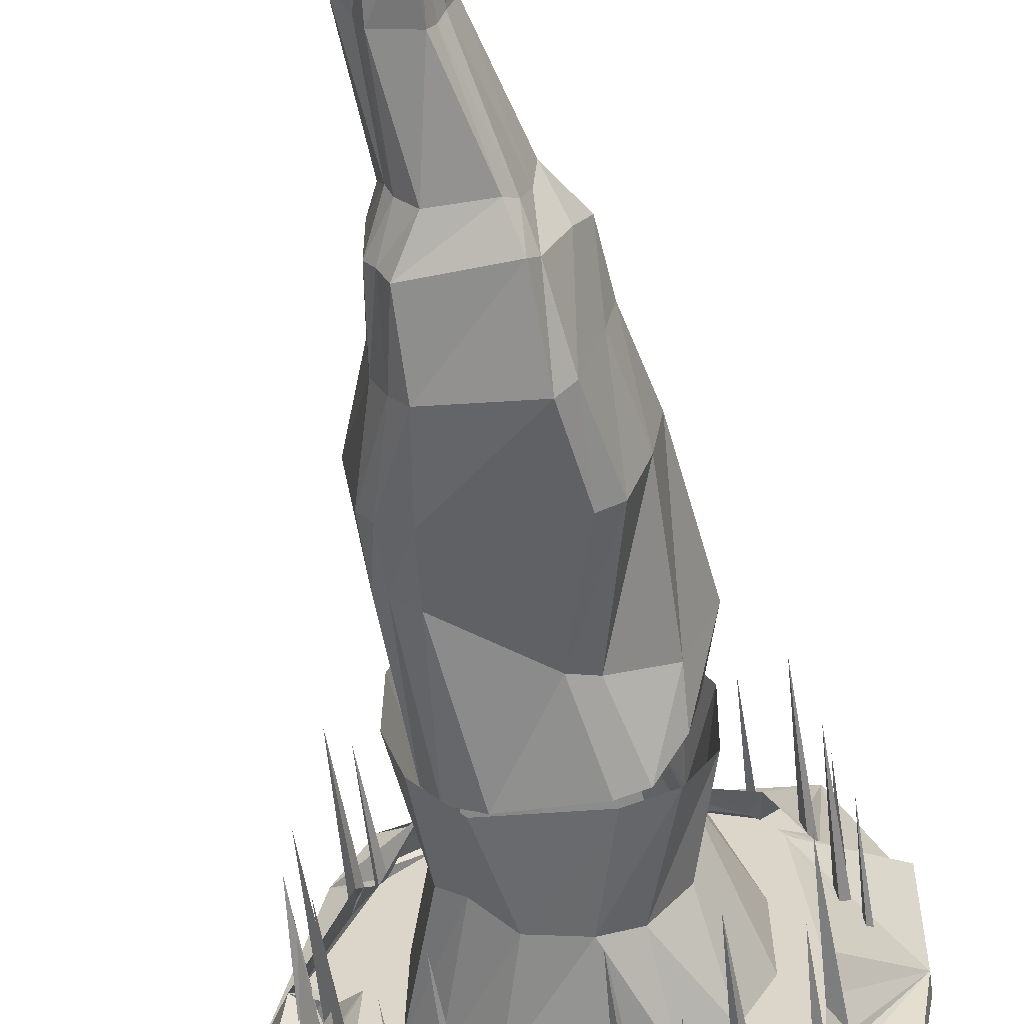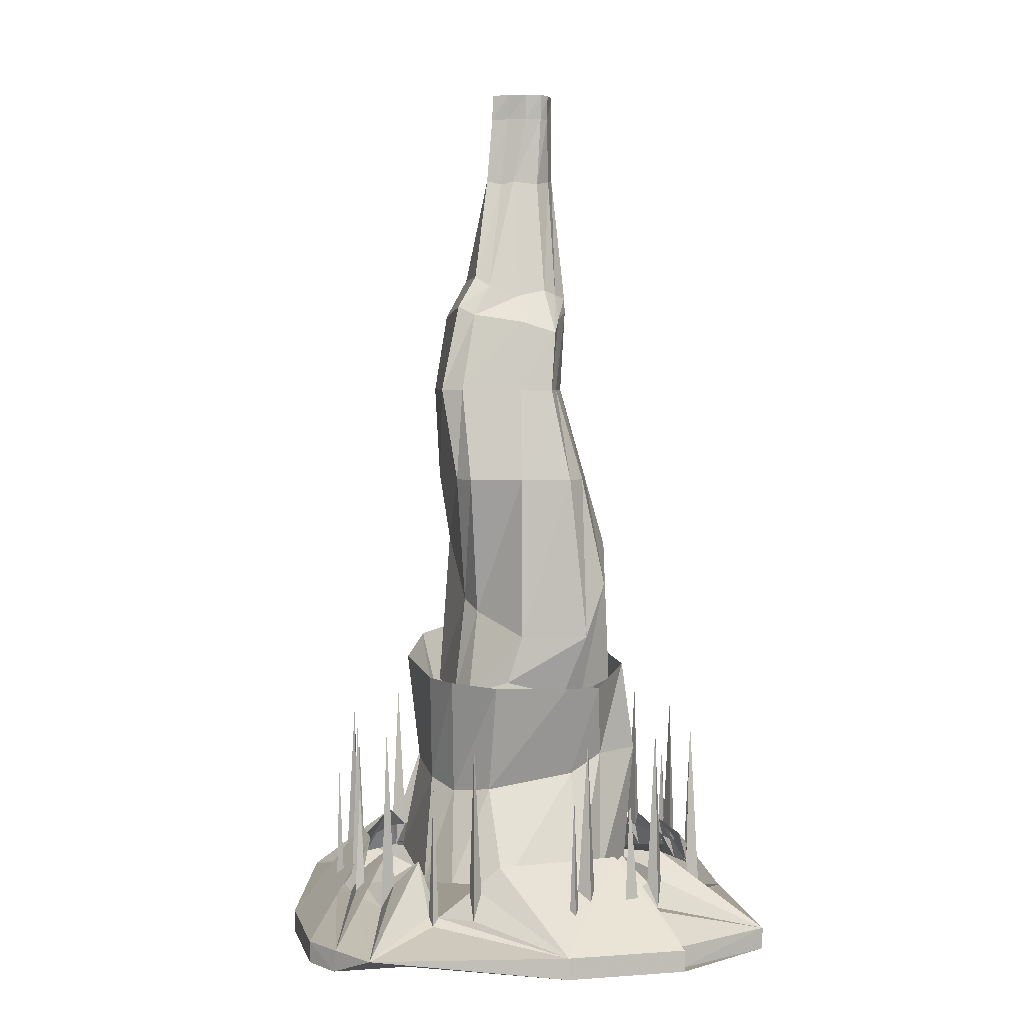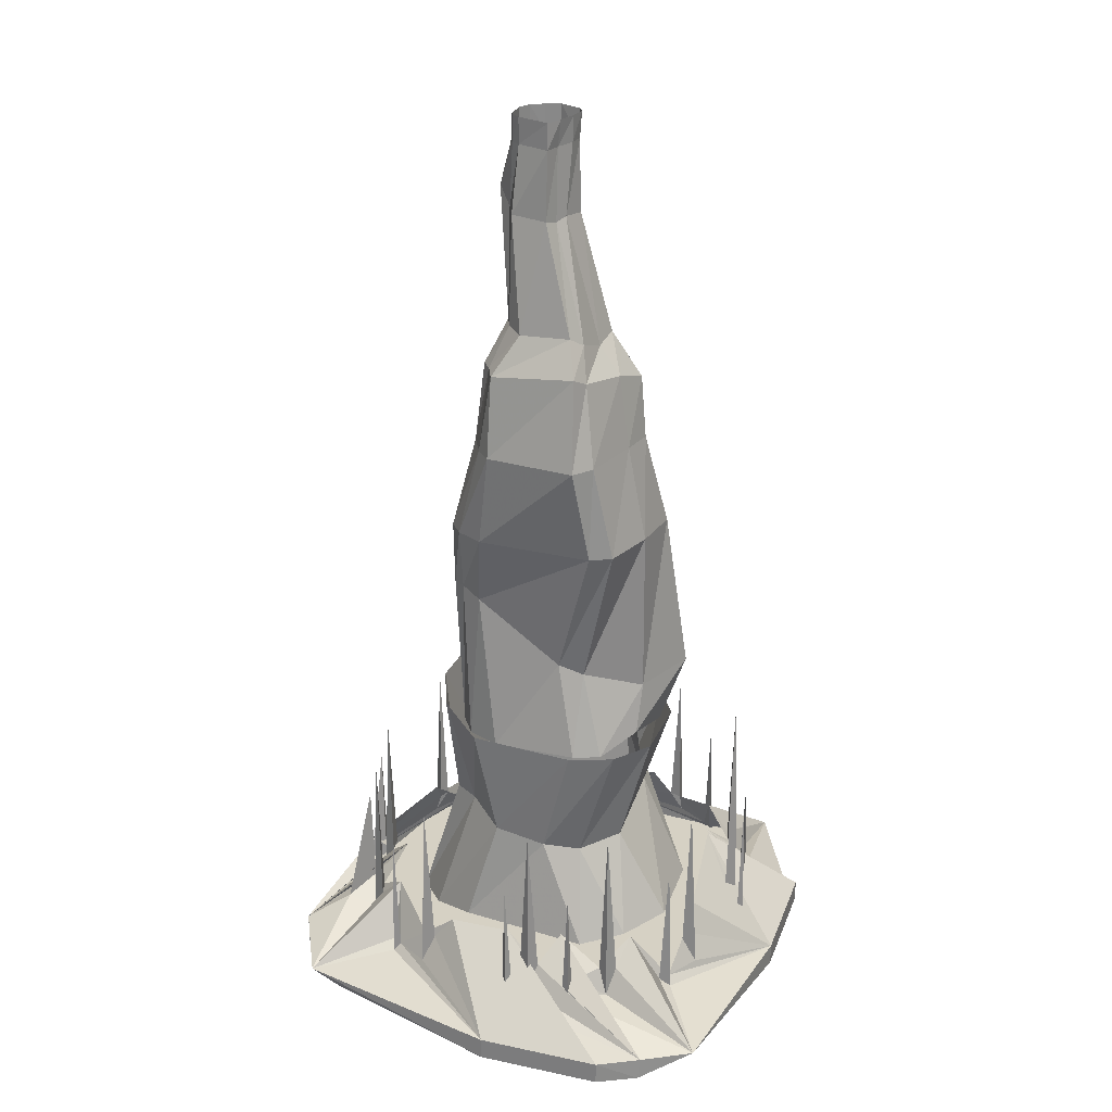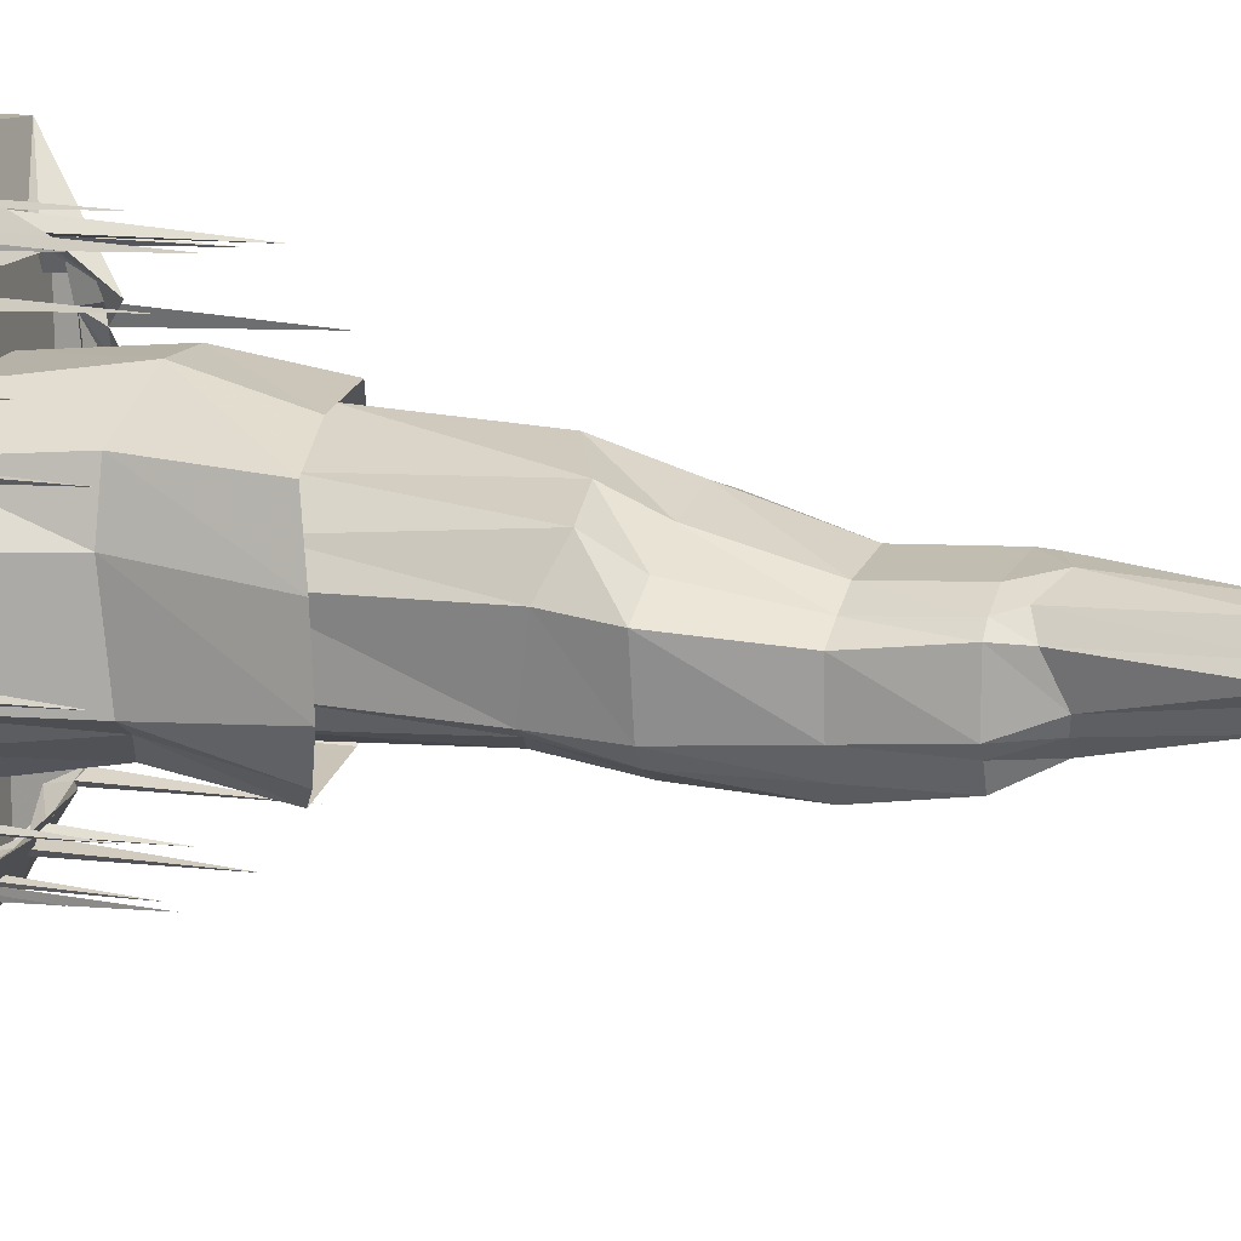
<metadata>
{"format":"obj","ext":"obj","renderer":"f3d","projection":"perspective","resolution":1024,"background":"white","views":[{"elev":-56.8,"azim":-172.1,"up":"+Z"},{"elev":3.8,"azim":-103.5,"up":"+Y"},{"elev":27.0,"azim":-161.8,"up":"+Y"},{"elev":15.4,"azim":108.5,"up":"+Z"}]}
</metadata>
<code>
v -0.6094 -7.008 -1.547
v -0.6172 -6.906 -1.469
v -0.5938 -6.078 -1.5
v -0.5547 -6.938 -1.516
v -1.328 -7.273 -1.828
v -1.719 -7.273 -1.609
v -0.8906 -7.055 -1.367
v -0.8125 -6.844 -1.305
v -0.4453 -6.641 -1.219
v -0.125 -7.023 -1.57
v -0.04688 -7.039 -1.586
v -0.07812 -6.016 -1.602
v -0.08594 -7.117 -1.633
v -0.25 -7.055 -1.523
v -0.1562 -6.844 -1.445
v -0.007812 -6.641 -1.312
v -1 -7.273 -2
v 0.6562 -6.844 -1.328
v 0.75 -6.844 -1.297
v 0.7188 -5.586 -1.336
v 0.7422 -7.055 -1.414
v 0 -7.273 -2
v 0.4922 -6.641 -1.312
v 1 -7.273 2
v 0.0625 -7.117 1.75
v 0.02344 -7.039 1.703
v 0.125 -6.641 1.445
v 0 -7.273 2
v 0 -7.453 2
v 1 -7.453 2
v 1.008 -7.453 1.867
v 1.375 -7.273 1.875
v 0.2344 -7.055 1.641
v 0.1016 -7.023 1.688
v 0.05469 -6.016 1.719
v 0.1328 -6.844 1.562
v 0.2891 -6.844 1.539
v 0.2188 -5.586 1.578
v 0.4219 -6.641 1.336
v 0.5391 -6.938 1.633
v 0.5938 -6.906 1.586
v 0.7891 -6.844 1.422
v 0.875 -7.055 1.484
v 0.8594 -5.547 1.43
v 0.9297 -6.844 1.383
v 0.9844 -6.641 1.18
v 1.656 -7.273 1.375
v 1.242 -7.055 1.141
v 1.297 -7.055 1.07
v 1.289 -5.969 1.109
v 1.328 -7.117 1.125
v 2 -7.273 0
v 1.461 -7.055 0.8047
v 1.344 -6.844 0.8125
v 1.383 -5.586 0.7812
v 1.383 -6.844 0.7188
v 1.359 -6.641 0.5547
v 1.789 -6.938 0.01562
v 2 -7.172 -1
v 1.641 -7.039 0.02344
v 1.625 -7.023 -0.05469
v 1.5 -6.844 -0.08594
v 1.477 -6.844 -0.2344
v 1.516 -5.586 -0.1641
v 1.578 -7.055 -0.1797
v 1.273 -6.641 -0.375
v 1.57 -6.938 -0.4844
v 1.523 -6.906 -0.5469
v 1.359 -6.844 -0.7422
v 1.422 -7.055 -0.8203
v 1.367 -5.547 -0.8047
v 1.32 -6.844 -0.875
v 1.117 -6.641 -0.9375
v 1.719 -7.273 -1.562
v 1.078 -7.055 -1.188
v 1.008 -7.055 -1.25
v 0.875 -4.852 0.2344
v 0.7344 -4.945 0.7188
v 0.625 -5.93 0.75
v 0.7344 -5.93 0.3125
v 0.8828 -4.828 -0.3438
v 0.7344 -5.859 -0.4609
v 0.75 -4.906 -0.6797
v 0.5469 -5.867 -0.5781
v 0.4297 -5.07 -0.8828
v 0.2656 -5.984 -0.8047
v -0.3828 -5.156 -0.8359
v -0.1406 -6.086 -0.7734
v -0.7344 -5.156 -0.7109
v -0.4219 -6.164 -0.6328
v -0.9531 -5.188 -0.3672
v -0.7031 -6.109 -0.375
v -0.9609 -5.211 0.2656
v -0.7031 -6 0.3672
v -0.7812 -5.234 0.6016
v -0.5625 -5.859 0.6719
v -0.375 -5.086 0.9297
v -0.3281 -5.859 1.055
v 0.2656 -5.016 0.8984
v 0.0625 -5.883 1.055
v 0.2812 -6.875 0.9219
v 0.75 -6.898 0.6719
v 1.062 -6.961 0.2969
v 1.094 -7 -0.4141
v 0.875 -6.977 -0.6719
v 0.5 -6.844 -0.9219
v -0.5156 -6.945 -0.9219
v -0.8594 -6.883 -0.7422
v -1.109 -6.875 -0.3438
v -1.094 -6.883 0.3359
v -0.8594 -6.898 0.5938
v -0.4688 -6.898 0.9219
v 0.2656 -3.766 0.7031
v -0.2812 -4.008 0.7812
v -0.3281 -5.227 0.8203
v 0.1953 -5.227 0.6094
v 0.6953 -3.703 0.5938
v 0.5859 -3.398 0.3828
v 0.2266 -3.398 0.5312
v -0.2578 -3.398 0.6094
v -0.8203 -4.312 0.6328
v -0.7031 -5.281 0.4609
v -0.1797 -4.484 -0.4766
v 0.5156 -3.984 -0.4688
v 0.3438 -5.281 -0.6016
v -0.3438 -5.281 -0.6016
v -0.375 -4.578 -0.4062
v -0.6484 -3.398 -0.5234
v -0.4766 -3.398 -0.6094
v 0.4688 -3.398 -0.5703
v 0.6953 -3.938 -0.3594
v 0.6094 -5.281 -0.4766
v 0.5938 -5.227 0.4141
v 0.8828 -3.836 0.2812
v 0.8828 -3.398 0.2266
v 0.6172 -2.617 0.125
v 0.4219 -2.617 0.2266
v 0.1953 -2.617 0.3281
v -0.3125 -2.617 0.3672
v -0.7188 -3.398 0.4609
v -1.039 -4.75 0.4141
v -0.8594 -5.281 0.25
v 0.75 -5.281 0.2109
v 0.7891 -3.938 -0.2969
v 0.7891 -3.398 -0.3203
v 0.5859 -2.617 -0.2969
v 0.5156 -1.961 -0.25
v 0.5156 -1.961 0.1953
v 0.4219 -1.961 0.2812
v 0.1953 -1.961 0.375
v -0.2891 -1.93 0.4141
v -0.5781 -2.617 0.2578
v -0.8672 -3.398 0.3125
v -0.8047 -4.766 -0.1016
v -0.7891 -5.164 -0.2266
v 0.7344 -5.281 -0.2812
v -0.5625 -5.281 -0.5234
v -0.7969 -3.398 -0.1016
v -0.6406 -2.617 -0.07812
v -0.4922 -2.617 -0.5625
v -0.3672 -2.617 -0.7188
v 0.3672 -2.617 -0.6328
v 0.6875 -3.398 -0.4531
v 0.4844 -2.617 -0.5
v 0.4453 -1.961 -0.3438
v 0.3047 -1.625 -0.25
v 0.3516 -1.609 -0.1328
v 0.4219 -1.742 0.1719
v 0.3203 -1.805 0.3203
v 0.03125 -1.688 0.4219
v -0.2344 -1.805 0.4219
v -0.4922 -1.992 0.3047
v -0.7031 -2.617 0.1875
v 1.664 -6.984 -0.8203
v 1.555 -6.078 -0.5234
v 1.742 -7.117 -0.1406
v 1.656 -6.016 -0.007812
v 2 -7.453 0
v 2 -7.453 -1
v 1.742 -7.453 -0.4375
v 1.5 -7.453 -1.5
v 0 -7.453 -2
v 1.062 -7.117 -1.281
v 1.047 -5.969 -1.242
v -2 -7.273 1
v -2 -7.273 0
v -2 -7.453 0
v -2 -7.453 1
v -1.898 -7.453 1.008
v -1.883 -7.273 1.023
v -1.703 -7.117 0.1406
v -1.656 -7.039 0.1016
v -1.242 -6.641 0.6172
v -1.383 -6.641 -0.4375
v -1.398 -6.844 -0.6016
v -1.484 -7.055 -0.6875
v -1.32 -7.055 -0.9531
v -1.352 -7.117 -1.008
v -1.32 -7.453 -1.219
v -0.007812 -7.453 0.0625
v -1.5 -7.453 1.875
v -1.5 -7.273 1.875
v -1.578 -7.008 0.7266
v -1.586 -6.938 0.6094
v -1.203 -6.641 0.6875
v -1.492 -6.844 0.3594
v -1.594 -7.055 0.3047
v -1.641 -7.023 0.1797
v -1.672 -6.016 0.1328
v -1.516 -6.844 0.2109
v -1.531 -5.586 0.2891
v -1.438 -7.055 0.9453
v -1.539 -6.906 0.6719
v -1.57 -6.078 0.6484
v -1.375 -6.844 0.8672
v -1.383 -5.547 0.9297
v -1.336 -6.844 1
v -1.133 -6.641 1.062
v -1.094 -7.055 1.312
v -1.023 -7.055 1.375
v -0.7656 -6.844 1.422
v -0.7578 -7.055 1.539
v -0.7344 -5.586 1.461
v -0.6719 -6.844 1.453
v -0.5078 -6.641 1.438
v -1.078 -7.117 1.406
v -1.062 -5.969 1.367
v 1.656 -7.453 1.375
v 0.5938 -7.008 1.664
v 0.5703 -6.078 1.617
v -1.258 -7.055 -1.023
v -1.008 -6.641 -1.062
v -0.9453 -6.844 -1.266
v -0.875 -5.547 -1.312
v -0.3047 -6.844 -1.422
v -1.312 -7.453 -1.844
v -1 -7.453 -2
v -0.2344 -5.586 -1.461
v -1.312 -5.969 -0.9922
v -1.367 -6.844 -0.6953
v -1.406 -5.586 -0.6641
v 0.375 -0.7344 -0.007812
v 0.4922 -0.6016 0.1094
v 0.3125 -0.75 -0.1484
v 0.2734 -0.2109 -0.07812
v 0.3438 -0.2109 -0.02344
v 0.3672 -0.2109 0.01562
v 0.4219 -0.6484 0.2031
v 0.3125 -0.7031 0.3594
v 0.007812 -0.7578 -0.2266
v 0.1719 -1.641 -0.3828
v -0.2422 -1.625 -0.3906
v -0.03906 -0.7891 -0.1094
v -0.03125 -0.2109 -0.04688
v 0.007812 -0.2109 -0.1797
v 0.007812 0 -0.1719
v 0.2734 0 -0.07812
v 0.3359 0 -0.02344
v 0.3594 0 0.01562
v 0.3672 -0.2109 0.1953
v 0.2656 -0.7188 0.2188
v 0.3125 -0.2109 0.2812
v 0.2031 -0.2109 0.3438
v 0.1016 -0.7344 0.3906
v 0.3672 -1.961 -0.5234
v -0.3281 -1.891 -0.5625
v -0.3203 -1.703 -0.2812
v -0.08594 -0.7656 -0.007812
v -0.1016 -0.2109 0.1016
v -0.1094 0 0.1016
v -0.05469 0 -0.04688
v -0.3359 -1.781 0.3125
v -0.6484 -2.117 0.2344
v -0.02344 -0.7578 0.3281
v -0.4062 -1.742 0.1953
v -0.5469 -2.023 -0.03906
v -0.3906 -1.961 -0.4297
v -0.375 -1.789 -0.02344
v -0.1406 -0.7891 0.1953
v -0.1172 -0.2109 0.2344
v -0.1328 0 0.2344
v 0.07812 -0.2109 0.3828
v -0.07031 -0.2109 0.3047
v -0.09375 0 0.3047
v 0.07812 0 0.3828
v 0.3047 0 0.2812
v 0.2031 0 0.3438
v 0.3594 0 0.1953
f 1 2 3
f 1 3 4
f 1 4 5
f 1 5 6
f 1 6 7
f 1 7 2
f 2 7 8
f 2 8 9
f 2 9 4
f 2 4 3
f 10 11 12
f 10 12 13
f 10 13 14
f 10 14 15
f 10 15 16
f 10 16 11
f 11 16 17
f 11 17 13
f 11 13 12
f 18 19 20
f 18 20 21
f 18 21 22
f 18 22 23
f 18 23 19
f 24 25 26
f 24 26 27
f 24 27 28
f 24 28 29
f 24 29 30
f 24 30 31
f 24 31 32
f 24 32 25
f 25 32 33
f 25 33 34
f 25 34 35
f 25 35 26
f 26 35 34
f 26 34 27
f 27 34 36
f 27 36 37
f 37 36 38
f 37 38 33
f 37 33 32
f 37 32 39
f 39 32 40
f 39 40 41
f 39 41 42
f 42 41 43
f 42 43 44
f 42 44 45
f 42 45 46
f 46 45 47
f 46 47 48
f 46 48 49
f 49 48 50
f 49 50 51
f 49 51 52
f 49 52 53
f 49 53 54
f 54 53 55
f 54 55 56
f 54 56 57
f 57 56 52
f 57 52 58
f 58 52 59
f 58 59 60
f 58 60 61
f 58 61 62
f 58 62 63
f 63 62 64
f 63 64 65
f 63 65 59
f 63 59 66
f 66 59 67
f 66 67 68
f 66 68 69
f 69 68 70
f 69 70 71
f 69 71 72
f 69 72 73
f 73 72 74
f 73 74 75
f 73 75 76
f 73 76 19
f 19 76 21
f 19 21 20
f 77 78 79
f 77 79 80
f 77 80 81
f 81 80 82
f 81 82 83
f 83 82 84
f 83 84 85
f 85 84 86
f 85 86 87
f 87 86 88
f 87 88 89
f 89 88 90
f 89 90 91
f 91 90 92
f 91 92 93
f 93 92 94
f 93 94 95
f 95 94 96
f 95 96 97
f 97 96 98
f 97 98 99
f 99 98 100
f 99 100 78
f 78 100 79
f 79 100 101
f 79 101 102
f 79 102 80
f 80 102 103
f 80 103 82
f 82 103 104
f 82 104 84
f 84 104 105
f 84 105 86
f 86 105 106
f 86 106 88
f 88 106 107
f 88 107 90
f 90 107 108
f 90 108 92
f 92 108 109
f 92 109 94
f 94 109 110
f 94 110 96
f 96 110 111
f 96 111 98
f 98 111 112
f 98 112 100
f 100 112 101
f 113 114 115
f 113 115 116
f 113 116 117
f 113 117 118
f 113 118 119
f 113 119 114
f 114 119 120
f 114 120 121
f 114 121 122
f 114 122 115
f 123 124 125
f 123 125 126
f 123 126 127
f 123 127 128
f 123 128 129
f 123 129 124
f 124 129 130
f 124 130 131
f 124 131 132
f 124 132 125
f 117 116 133
f 117 133 134
f 117 134 135
f 117 135 118
f 118 135 136
f 118 136 137
f 118 137 119
f 119 137 138
f 119 138 120
f 120 138 139
f 120 139 140
f 120 140 121
f 121 140 141
f 121 141 142
f 121 142 122
f 134 133 143
f 134 143 144
f 134 144 145
f 134 145 135
f 135 145 146
f 135 146 136
f 139 152 140
f 140 152 153
f 140 153 141
f 141 153 154
f 141 154 155
f 141 155 142
f 131 144 156
f 131 156 132
f 127 126 157
f 127 157 154
f 127 154 158
f 127 158 128
f 128 158 159
f 128 159 160
f 128 160 129
f 129 160 161
f 129 161 130
f 130 161 162
f 130 162 163
f 130 163 131
f 131 163 144
f 144 163 145
f 145 163 164
f 145 164 146
f 152 173 153
f 153 173 158
f 153 158 154
f 154 157 155
f 144 143 156
f 174 68 175
f 174 175 67
f 174 67 59
f 174 59 74
f 174 74 70
f 174 70 68
f 59 59 176
f 59 176 60
f 60 176 177
f 60 177 61
f 61 177 176
f 61 176 65
f 61 65 62
f 62 65 64
f 52 178 179
f 52 179 59
f 59 179 180
f 59 180 74
f 74 180 181
f 74 181 182
f 74 182 22
f 74 22 183
f 74 183 75
f 75 183 184
f 75 184 76
f 76 184 183
f 76 183 22
f 76 22 21
f 185 186 187
f 185 187 188
f 185 188 189
f 185 189 190
f 185 190 191
f 185 191 192
f 185 192 193
f 185 193 186
f 186 193 194
f 186 194 195
f 186 195 196
f 186 196 197
f 186 197 198
f 186 198 6
f 186 6 187
f 187 6 199
f 187 199 188
f 188 199 200
f 188 200 201
f 188 201 189
f 189 201 202
f 189 202 190
f 190 202 203
f 190 203 204
f 190 204 205
f 190 205 206
f 190 206 207
f 190 207 191
f 191 207 208
f 191 208 209
f 191 209 192
f 192 209 208
f 192 208 193
f 193 208 210
f 193 210 206
f 206 210 211
f 206 211 207
f 207 211 210
f 207 210 208
f 203 202 212
f 203 212 213
f 203 213 214
f 203 214 204
f 204 214 213
f 204 213 205
f 205 213 215
f 215 213 212
f 215 212 216
f 215 216 217
f 215 217 218
f 218 217 202
f 218 202 219
f 218 219 220
f 218 220 221
f 221 220 222
f 221 222 223
f 221 223 224
f 224 223 222
f 224 222 28
f 224 28 225
f 225 28 27
f 212 202 217
f 212 217 216
f 219 202 226
f 219 226 227
f 219 227 220
f 220 227 226
f 220 226 28
f 220 28 222
f 226 202 28
f 28 202 29
f 29 202 201
f 29 201 30
f 30 201 200
f 30 200 228
f 30 228 31
f 31 228 47
f 31 47 32
f 32 47 229
f 32 229 40
f 40 229 230
f 40 230 41
f 41 230 229
f 41 229 43
f 43 229 47
f 43 47 45
f 43 45 44
f 6 231 232
f 6 232 233
f 6 233 7
f 7 233 234
f 7 234 8
f 8 234 233
f 8 233 232
f 5 4 9
f 5 9 235
f 5 235 14
f 5 14 13
f 5 13 17
f 5 17 236
f 5 236 6
f 6 236 199
f 199 236 200
f 200 236 237
f 200 237 181
f 200 181 179
f 200 179 228
f 228 179 178
f 228 178 47
f 47 178 52
f 47 52 51
f 47 51 48
f 48 51 50
f 15 14 238
f 15 238 235
f 15 235 16
f 22 17 16
f 22 16 23
f 34 33 36
f 36 33 38
f 53 52 56
f 53 56 55
f 231 6 198
f 231 198 239
f 231 239 197
f 231 197 232
f 240 196 241
f 240 241 195
f 240 195 194
f 197 196 240
f 198 197 239
f 196 195 241
f 14 235 238
f 70 74 72
f 70 72 71
f 176 59 65
f 68 67 175
f 17 237 236
f 237 17 182
f 237 182 181
f 17 22 182
f 59 180 59
f 181 180 179
f 173 159 158
f 162 164 163
f 136 146 147
f 136 147 148
f 136 148 137
f 137 148 149
f 137 149 138
f 138 149 150
f 138 150 139
f 139 150 151
f 139 151 152
f 146 164 165
f 146 165 147
f 151 172 152
f 152 172 173
f 172 273 173
f 173 273 159
f 273 276 159
f 159 276 160
f 160 276 277
f 160 277 161
f 161 277 266
f 161 266 162
f 162 266 265
f 162 265 164
f 265 165 164
f 147 165 166
f 147 166 167
f 147 167 148
f 148 167 168
f 148 168 149
f 149 168 169
f 149 169 150
f 150 169 170
f 150 170 151
f 151 170 171
f 151 171 172
f 251 166 165
f 251 165 265
f 251 265 252
f 252 265 266
f 252 266 267
f 171 272 172
f 172 272 273
f 272 275 273
f 273 275 276
f 275 278 276
f 276 278 277
f 277 278 267
f 277 267 266
f 242 243 167
f 242 167 166
f 242 166 244
f 243 248 168
f 243 168 167
f 248 249 169
f 248 169 168
f 250 244 251
f 250 251 252
f 250 252 253
f 249 264 170
f 249 170 169
f 244 166 251
f 252 267 253
f 253 267 268
f 264 264 171
f 264 171 170
f 171 264 272
f 264 274 272
f 272 274 275
f 268 267 278
f 268 278 279
f 274 279 275
f 275 279 278
f 242 244 245
f 242 245 246
f 242 246 243
f 243 246 247
f 243 247 248
f 250 253 254
f 250 254 255
f 250 255 244
f 244 255 245
f 247 260 248
f 248 260 261
f 261 260 262
f 261 262 249
f 249 262 263
f 249 263 264
f 253 268 269
f 253 269 254
f 268 279 280
f 268 280 269
f 263 282 264
f 264 282 274
f 274 282 283
f 274 283 279
f 279 283 280
f 245 255 256
f 245 256 257
f 245 257 246
f 246 257 258
f 246 258 247
f 247 258 259
f 247 259 260
f 254 269 270
f 254 270 271
f 254 271 255
f 255 271 256
f 269 280 281
f 269 281 270
f 280 283 284
f 280 284 281
f 283 282 285
f 283 285 284
f 263 262 286
f 263 286 287
f 263 287 282
f 282 287 285
f 262 260 288
f 262 288 286
f 260 259 288

</code>
